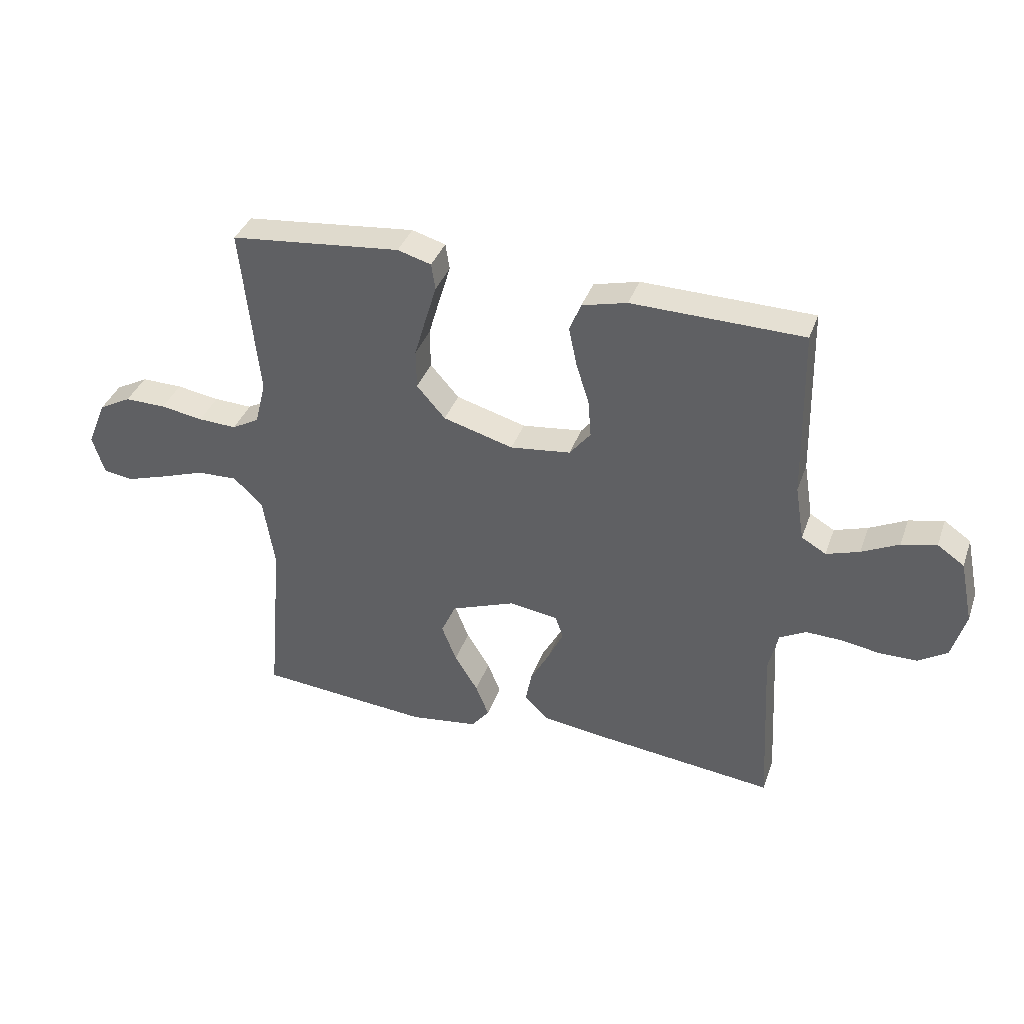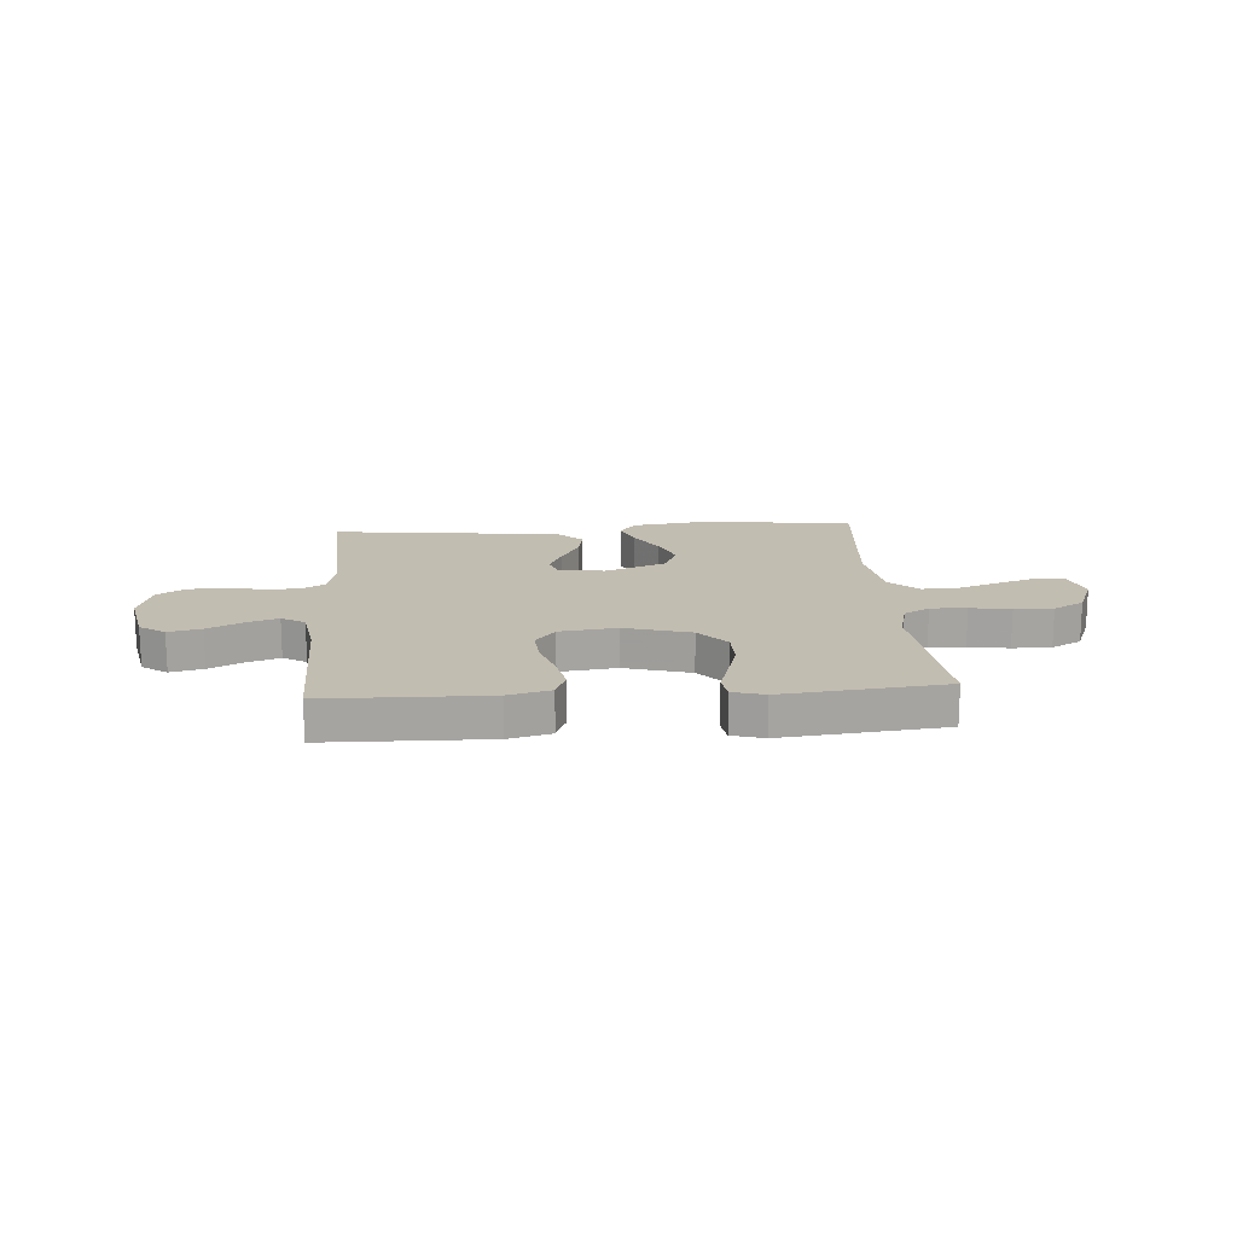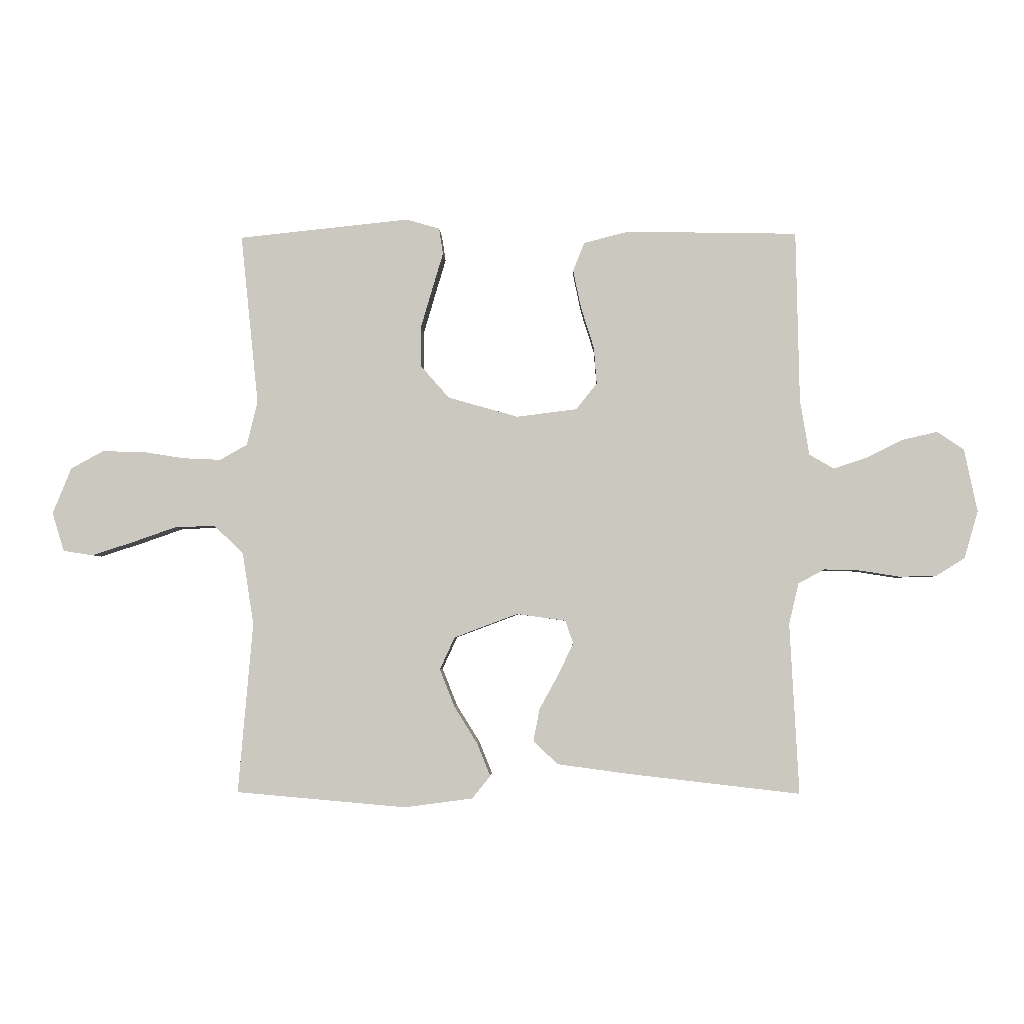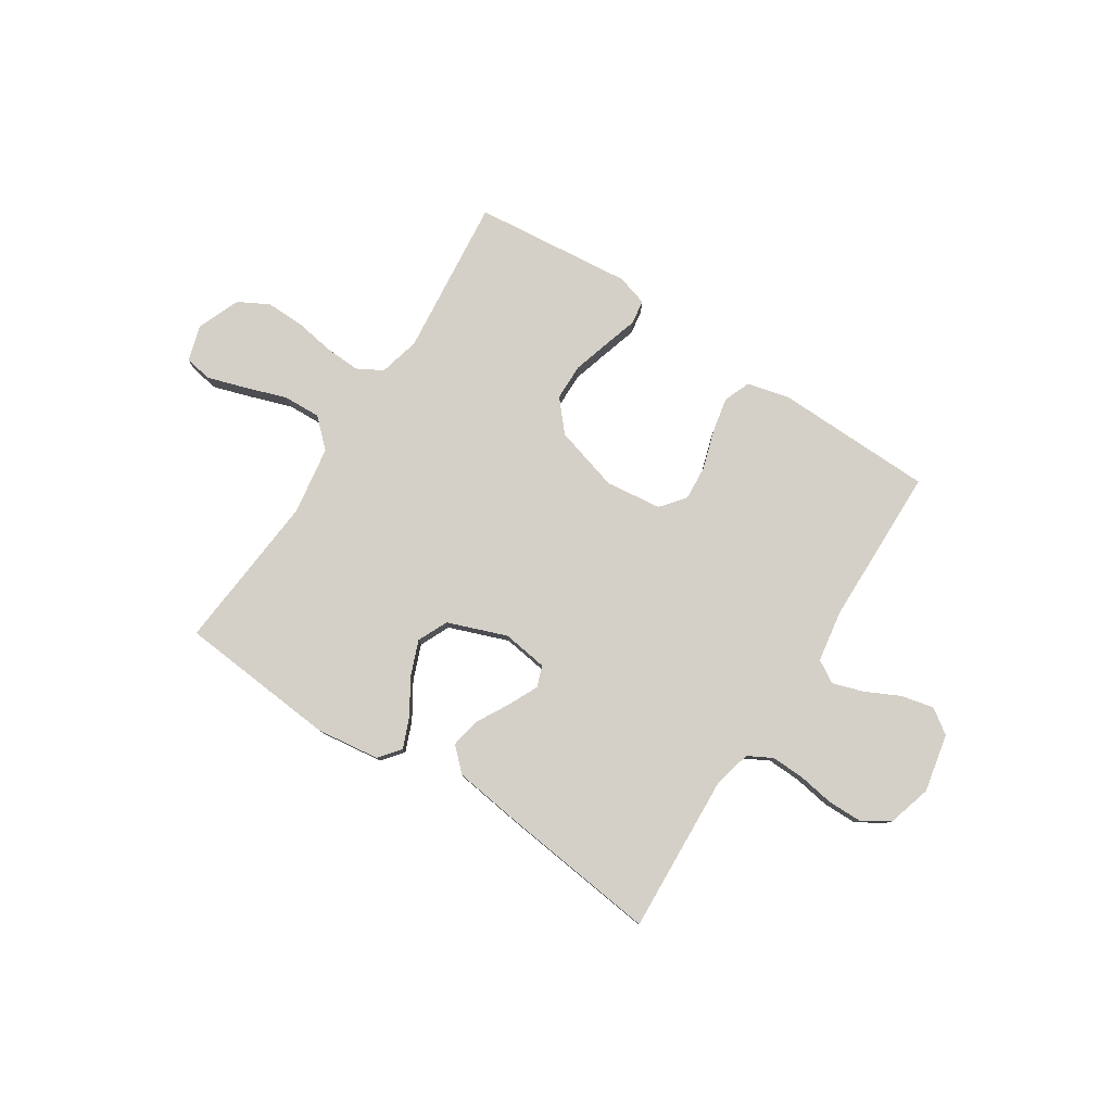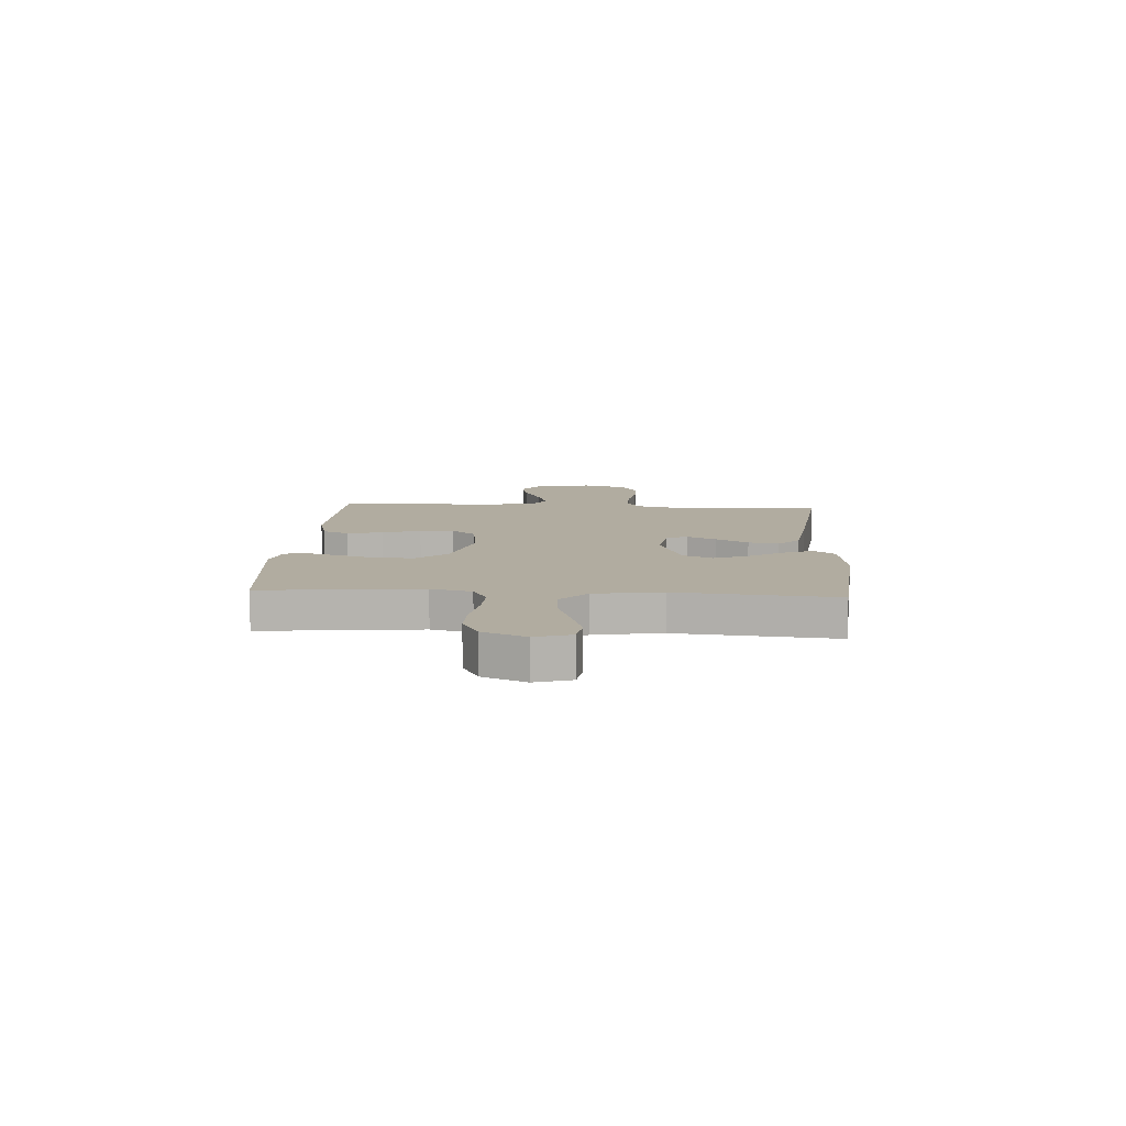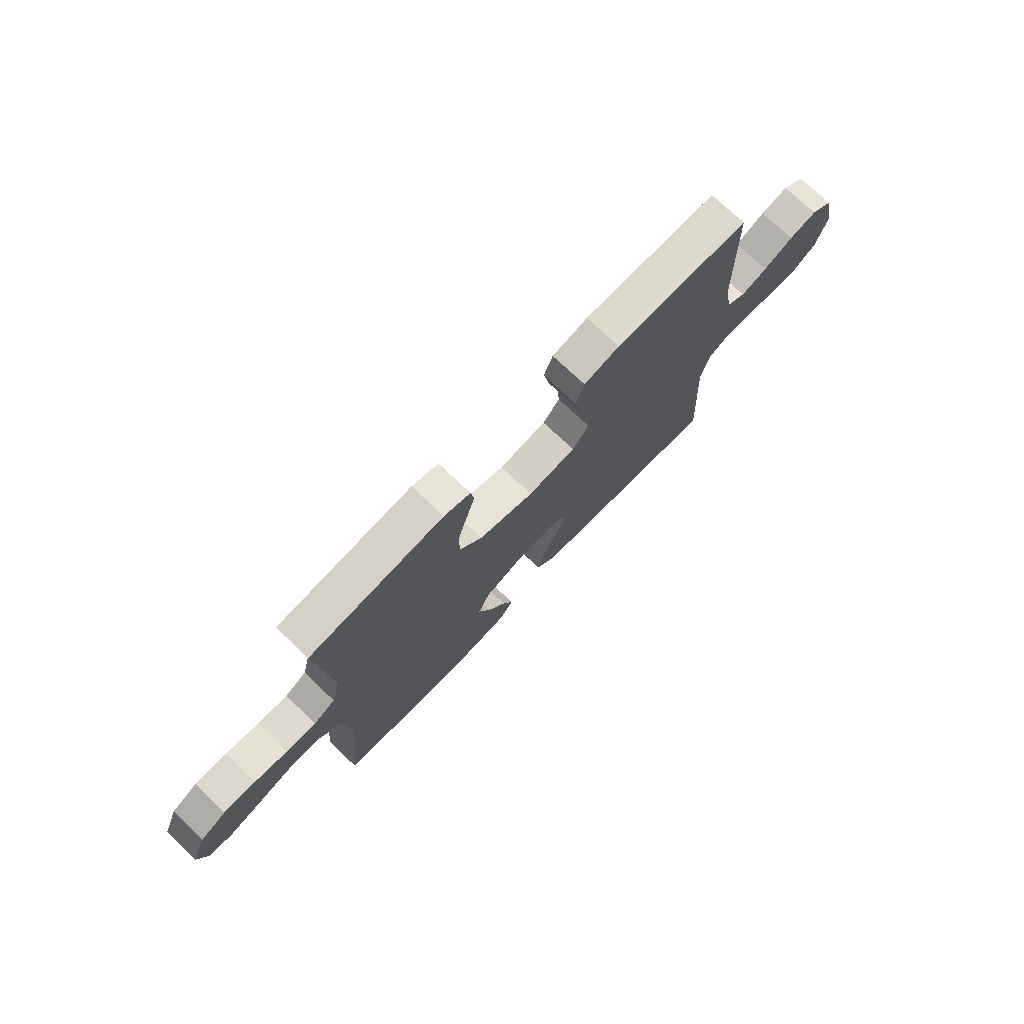
<metadata>
{"format":"obj","ext":"obj","renderer":"f3d","projection":"perspective","resolution":1024,"background":"white","views":[{"elev":37.3,"azim":-161.5,"up":"+Z"},{"elev":16.8,"azim":-4.1,"up":"+Y"},{"elev":-3.2,"azim":-177.8,"up":"+Z"},{"elev":80.0,"azim":-147.0,"up":"+Y"},{"elev":10.1,"azim":93.6,"up":"+Y"},{"elev":73.7,"azim":133.6,"up":"+Z"}]}
</metadata>
<code>
v -0.5 0.07 -0.5
v -0.484 0.07 -0.2
v -0.501 0.07 -0.128
v -0.547 0.07 -0.103
v -0.61 0.07 -0.105
v -0.679 0.07 -0.116
v -0.744 0.07 -0.115
v -0.795 0.07 -0.083
v -0.819 0.07 0
v -0.796 0.07 0.11
v -0.749 0.07 0.142
v -0.688 0.07 0.128
v -0.623 0.07 0.096
v -0.565 0.07 0.077
v -0.522 0.07 0.102
v -0.506 0.07 0.2
v -0.5 0.07 0.5
v -0.2 0.07 0.506
v -0.121 0.07 0.486
v -0.101 0.07 0.436
v -0.115 0.07 0.369
v -0.138 0.07 0.296
v -0.143 0.07 0.231
v -0.106 0.07 0.185
v 0 0.07 0.172
v 0.123 0.07 0.207
v 0.173 0.07 0.264
v 0.174 0.07 0.333
v 0.153 0.07 0.405
v 0.134 0.07 0.468
v 0.141 0.07 0.514
v 0.2 0.07 0.531
v 0.5 0.07 0.5
v 0.469 0.07 0.2
v 0.488 0.07 0.123
v 0.536 0.07 0.096
v 0.603 0.07 0.099
v 0.678 0.07 0.111
v 0.75 0.07 0.112
v 0.807 0.07 0.081
v 0.84 0.07 0
v 0.819 0.07 -0.068
v 0.767 0.07 -0.076
v 0.695 0.07 -0.053
v 0.617 0.07 -0.026
v 0.546 0.07 -0.023
v 0.494 0.07 -0.072
v 0.474 0.07 -0.2
v 0.5 0.07 -0.5
v 0.2 0.07 -0.526
v 0.08 0.07 -0.51
v 0.048 0.07 -0.47
v 0.071 0.07 -0.413
v 0.112 0.07 -0.347
v 0.138 0.07 -0.281
v 0.112 0.07 -0.224
v 0 0.07 -0.182
v -0.086 0.07 -0.194
v -0.1 0.07 -0.234
v -0.074 0.07 -0.289
v -0.04 0.07 -0.351
v -0.029 0.07 -0.408
v -0.072 0.07 -0.449
v -0.2 0.07 -0.466
v -0.5 0 -0.5
v -0.484 0 -0.2
v -0.501 0 -0.128
v -0.547 0 -0.103
v -0.61 0 -0.105
v -0.679 0 -0.116
v -0.744 0 -0.115
v -0.795 0 -0.083
v -0.819 0 0
v -0.796 0 0.11
v -0.749 0 0.142
v -0.688 0 0.128
v -0.623 0 0.096
v -0.565 0 0.077
v -0.522 0 0.102
v -0.506 0 0.2
v -0.5 0 0.5
v -0.2 0 0.506
v -0.121 0 0.486
v -0.101 0 0.436
v -0.115 0 0.369
v -0.138 0 0.296
v -0.143 0 0.231
v -0.106 0 0.185
v 0 0 0.172
v 0.123 0 0.207
v 0.173 0 0.264
v 0.174 0 0.333
v 0.153 0 0.405
v 0.134 0 0.468
v 0.141 0 0.514
v 0.2 0 0.531
v 0.5 0 0.5
v 0.469 0 0.2
v 0.488 0 0.123
v 0.536 0 0.096
v 0.603 0 0.099
v 0.678 0 0.111
v 0.75 0 0.112
v 0.807 0 0.081
v 0.84 0 0
v 0.819 0 -0.068
v 0.767 0 -0.076
v 0.695 0 -0.053
v 0.617 0 -0.026
v 0.546 0 -0.023
v 0.494 0 -0.072
v 0.474 0 -0.2
v 0.5 0 -0.5
v 0.2 0 -0.526
v 0.08 0 -0.51
v 0.048 0 -0.47
v 0.071 0 -0.413
v 0.112 0 -0.347
v 0.138 0 -0.281
v 0.112 0 -0.224
v 0 0 -0.182
v -0.086 0 -0.194
v -0.1 0 -0.234
v -0.074 0 -0.289
v -0.04 0 -0.351
v -0.029 0 -0.408
v -0.072 0 -0.449
v -0.2 0 -0.466
f 64 1 2
f 63 64 2
f 62 63 2
f 61 62 2
f 60 61 2
f 59 60 2 3
f 58 59 3 4
f 57 58 4
f 52 53 54
f 51 52 54
f 50 51 54
f 49 50 54
f 48 49 54
f 47 48 54 55
f 46 47 55 56
f 43 44 45
f 42 43 45
f 41 42 45
f 40 41 45
f 39 40 45
f 38 39 45
f 37 38 45
f 36 37 45 46
f 46 56 57
f 36 46 57
f 35 36 57
f 32 33 34
f 31 32 34
f 30 31 34
f 29 30 34
f 28 29 34 35
f 20 21 22
f 19 20 22
f 18 19 22
f 17 18 22
f 16 17 22
f 15 16 22 23
f 14 15 23 24
f 11 12 13
f 10 11 13
f 9 10 13
f 8 9 13
f 7 8 13
f 6 7 13
f 5 6 13
f 4 5 13 14
f 14 24 25
f 4 14 25
f 57 4 25
f 27 28 35
f 26 27 35 57
f 25 26 57
f 66 65 128
f 66 128 127
f 66 127 126
f 66 126 125
f 66 125 124
f 67 66 124 123
f 68 67 123 122
f 68 122 121
f 118 117 116
f 118 116 115
f 118 115 114
f 118 114 113
f 118 113 112
f 119 118 112 111
f 120 119 111 110
f 109 108 107
f 109 107 106
f 109 106 105
f 109 105 104
f 109 104 103
f 109 103 102
f 109 102 101
f 110 109 101 100
f 121 120 110
f 121 110 100
f 121 100 99
f 98 97 96
f 98 96 95
f 98 95 94
f 98 94 93
f 99 98 93 92
f 86 85 84
f 86 84 83
f 86 83 82
f 86 82 81
f 86 81 80
f 87 86 80 79
f 88 87 79 78
f 77 76 75
f 77 75 74
f 77 74 73
f 77 73 72
f 77 72 71
f 77 71 70
f 77 70 69
f 78 77 69 68
f 89 88 78
f 89 78 68
f 89 68 121
f 99 92 91
f 121 99 91 90
f 121 90 89
f 1 65 66 2
f 2 66 67 3
f 3 67 68 4
f 4 68 69 5
f 5 69 70 6
f 6 70 71 7
f 7 71 72 8
f 8 72 73 9
f 9 73 74 10
f 10 74 75 11
f 11 75 76 12
f 12 76 77 13
f 13 77 78 14
f 14 78 79 15
f 15 79 80 16
f 16 80 81 17
f 17 81 82 18
f 18 82 83 19
f 19 83 84 20
f 20 84 85 21
f 21 85 86 22
f 22 86 87 23
f 23 87 88 24
f 24 88 89 25
f 25 89 90 26
f 26 90 91 27
f 27 91 92 28
f 28 92 93 29
f 29 93 94 30
f 30 94 95 31
f 31 95 96 32
f 32 96 97 33
f 33 97 98 34
f 34 98 99 35
f 35 99 100 36
f 36 100 101 37
f 37 101 102 38
f 38 102 103 39
f 39 103 104 40
f 40 104 105 41
f 41 105 106 42
f 42 106 107 43
f 43 107 108 44
f 44 108 109 45
f 45 109 110 46
f 46 110 111 47
f 47 111 112 48
f 48 112 113 49
f 49 113 114 50
f 50 114 115 51
f 51 115 116 52
f 52 116 117 53
f 53 117 118 54
f 54 118 119 55
f 55 119 120 56
f 56 120 121 57
f 57 121 122 58
f 58 122 123 59
f 59 123 124 60
f 60 124 125 61
f 61 125 126 62
f 62 126 127 63
f 63 127 128 64
f 64 128 65 1

</code>
